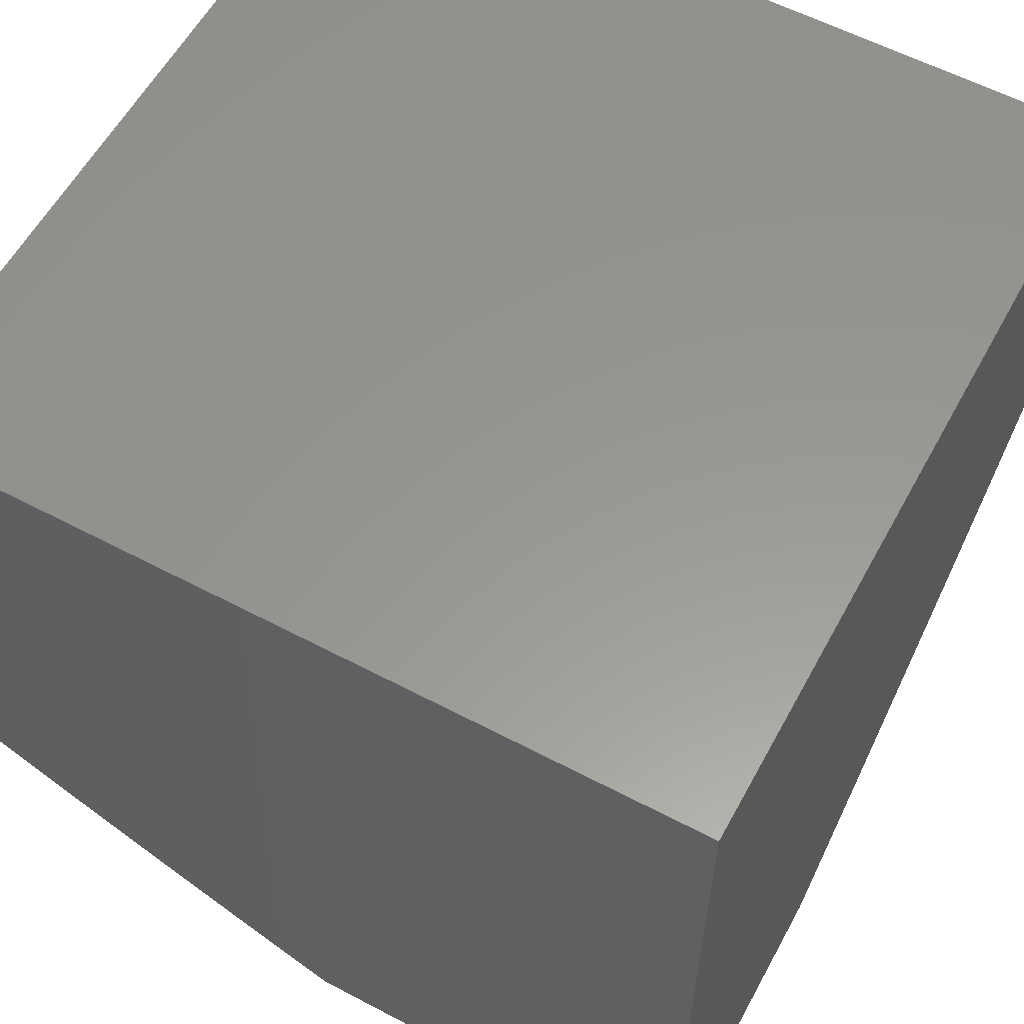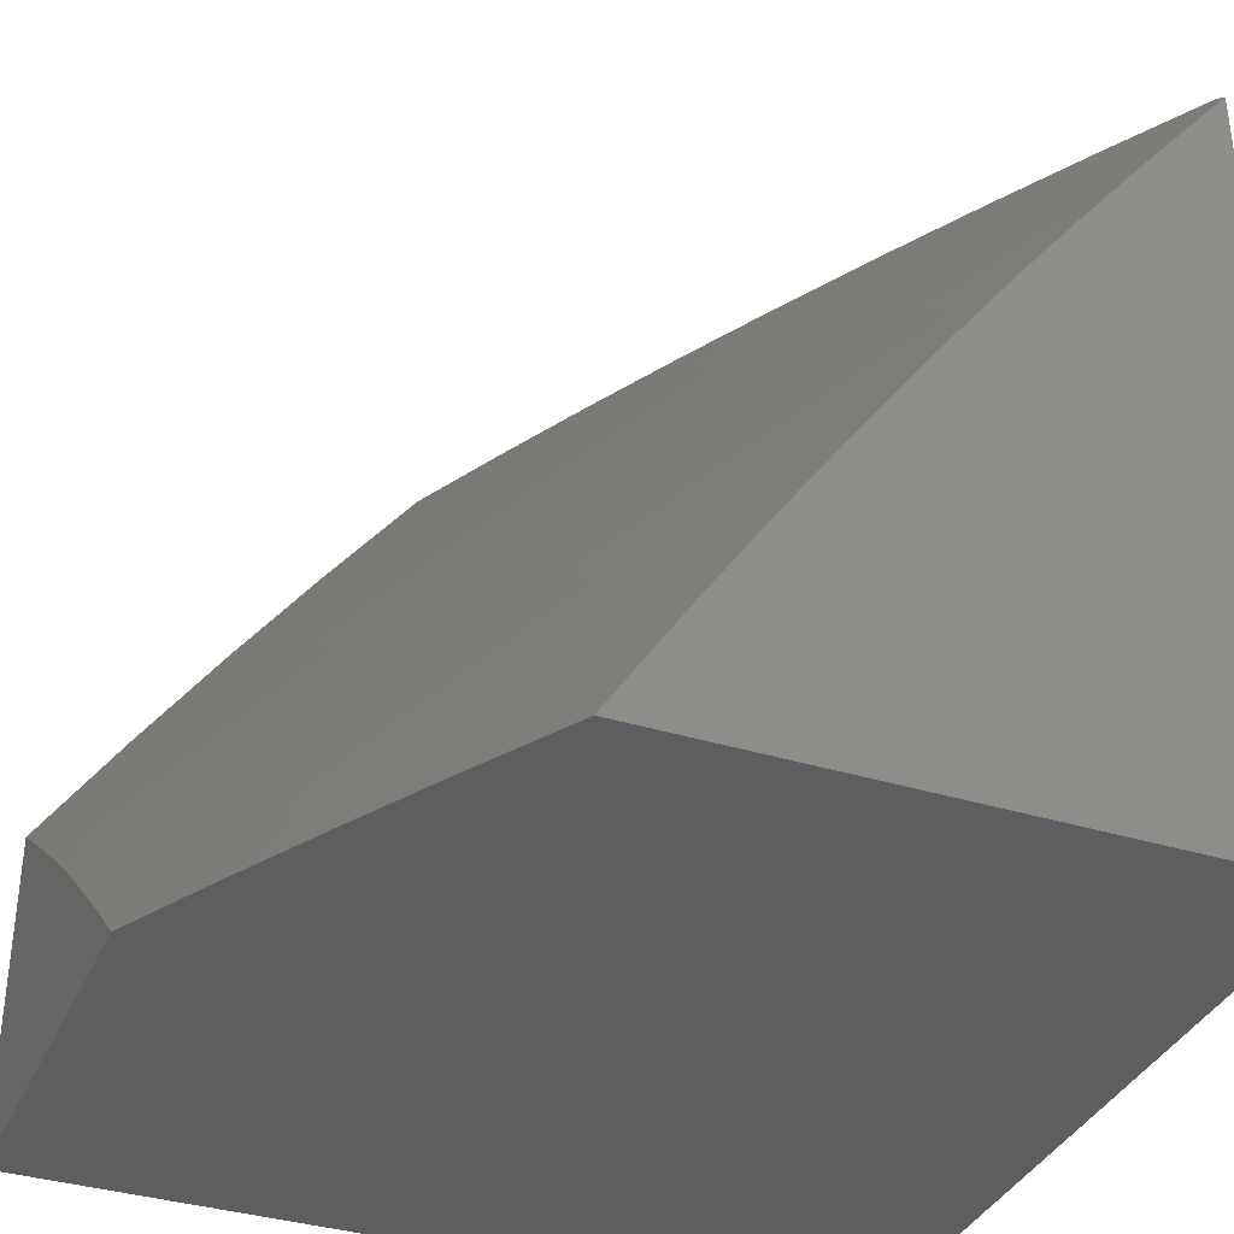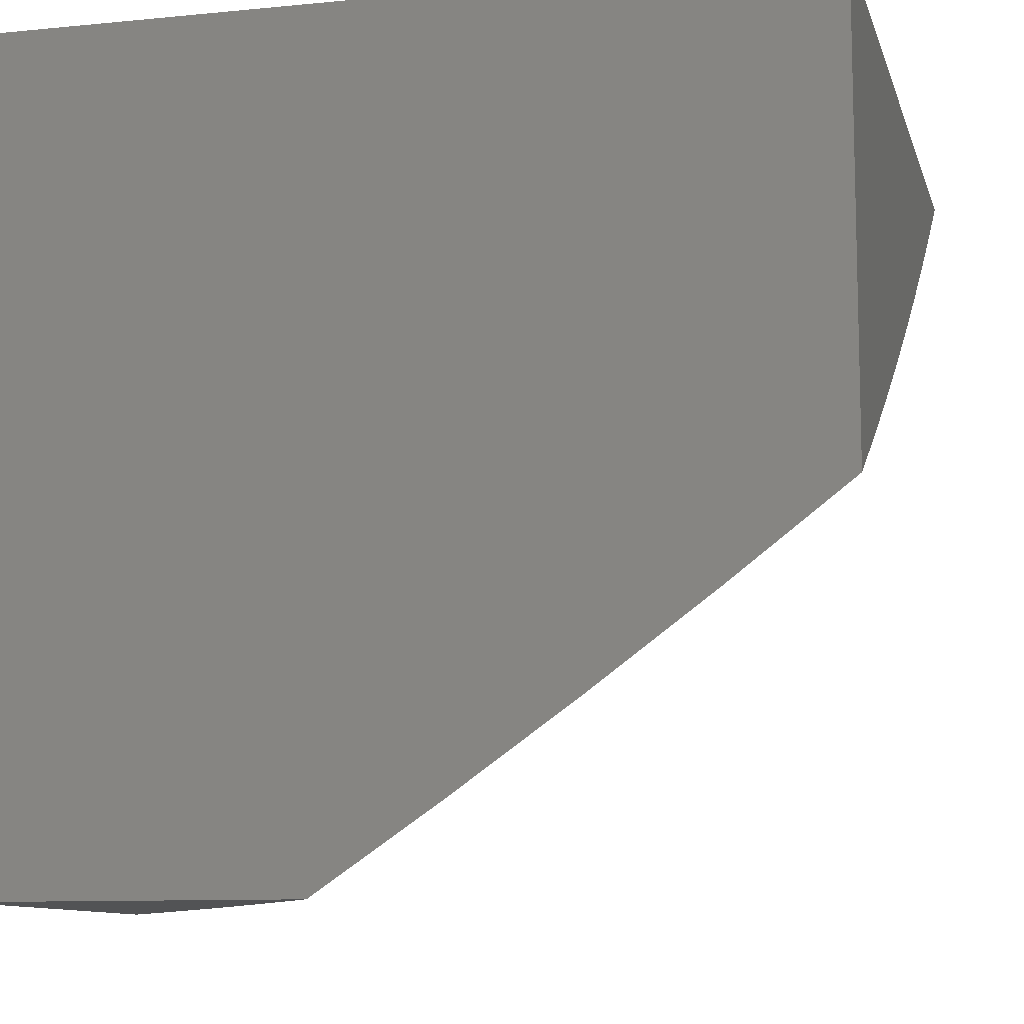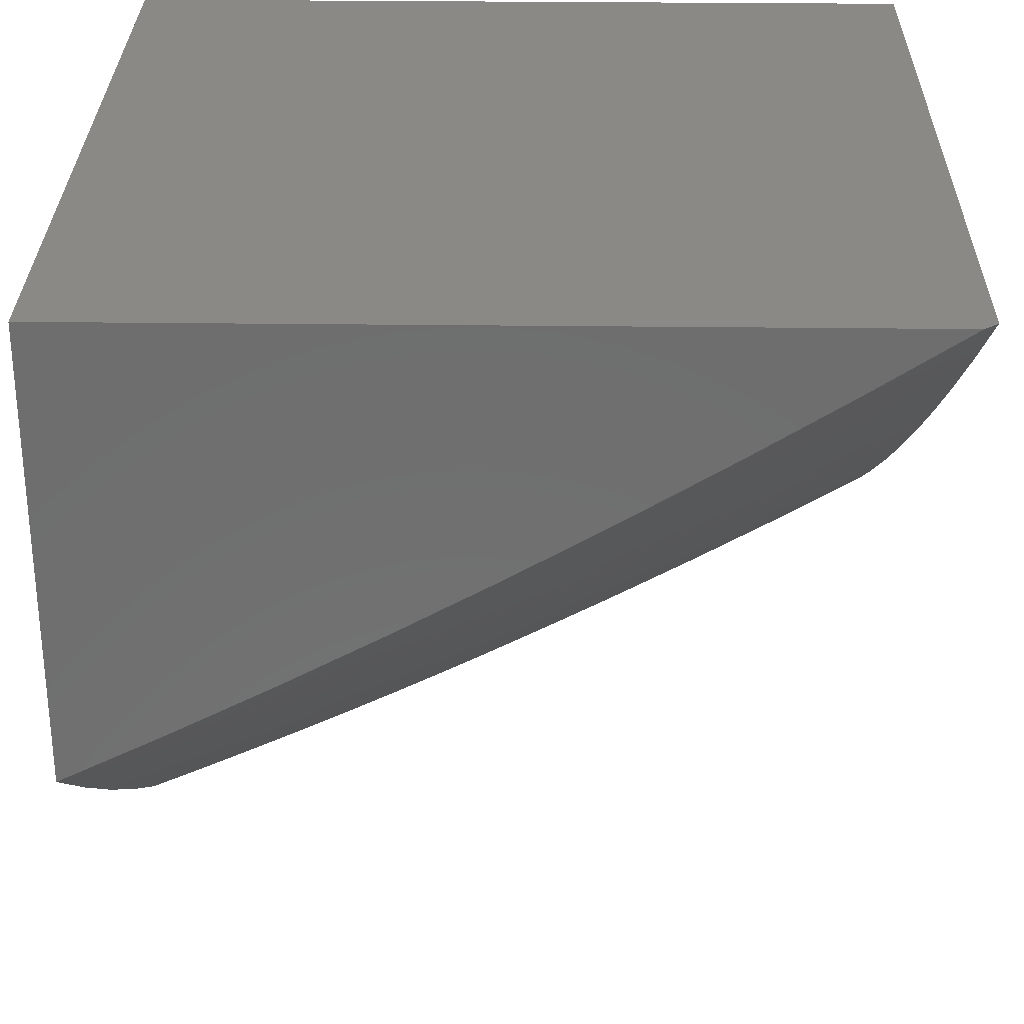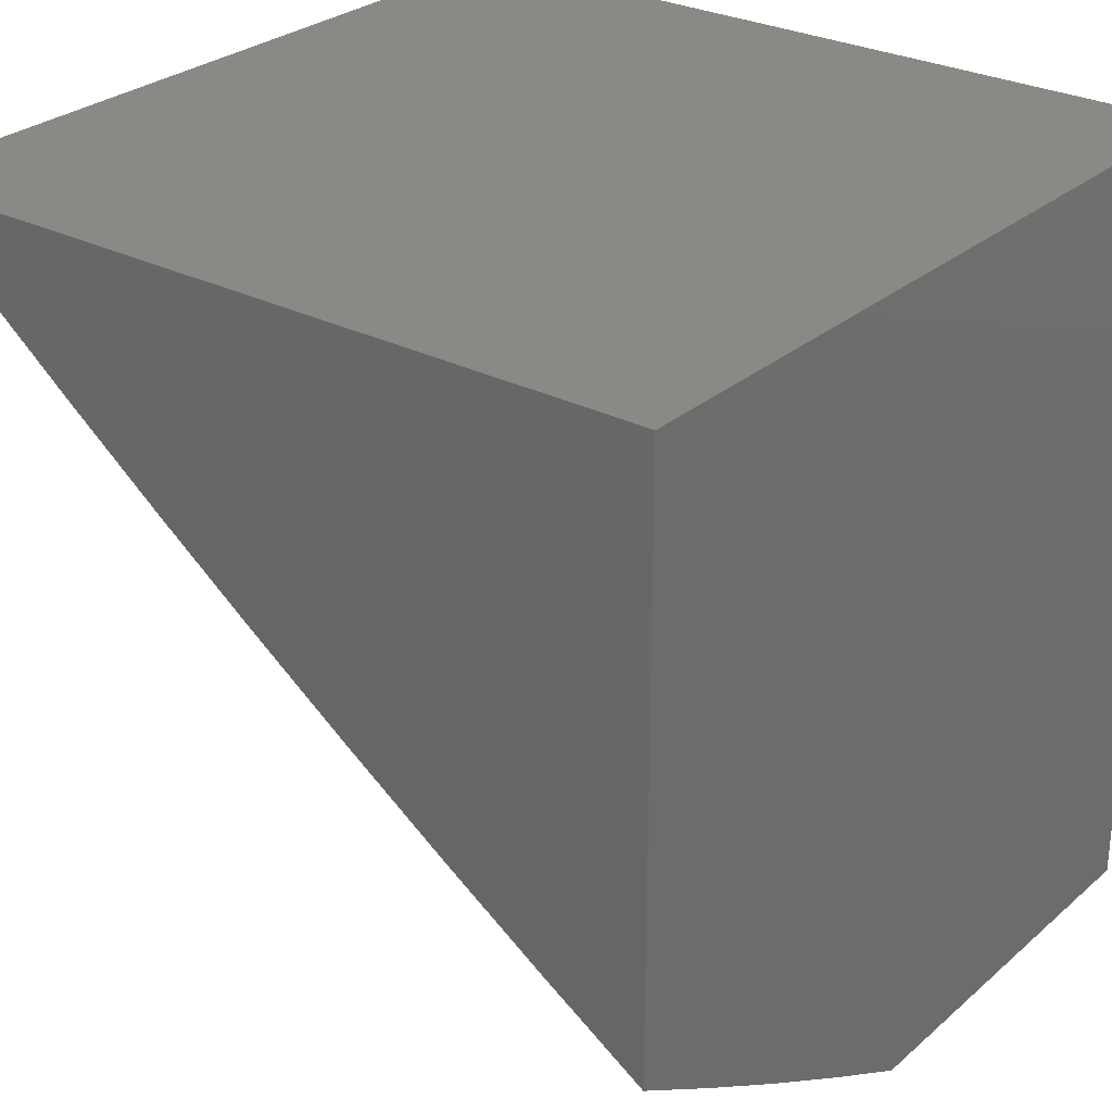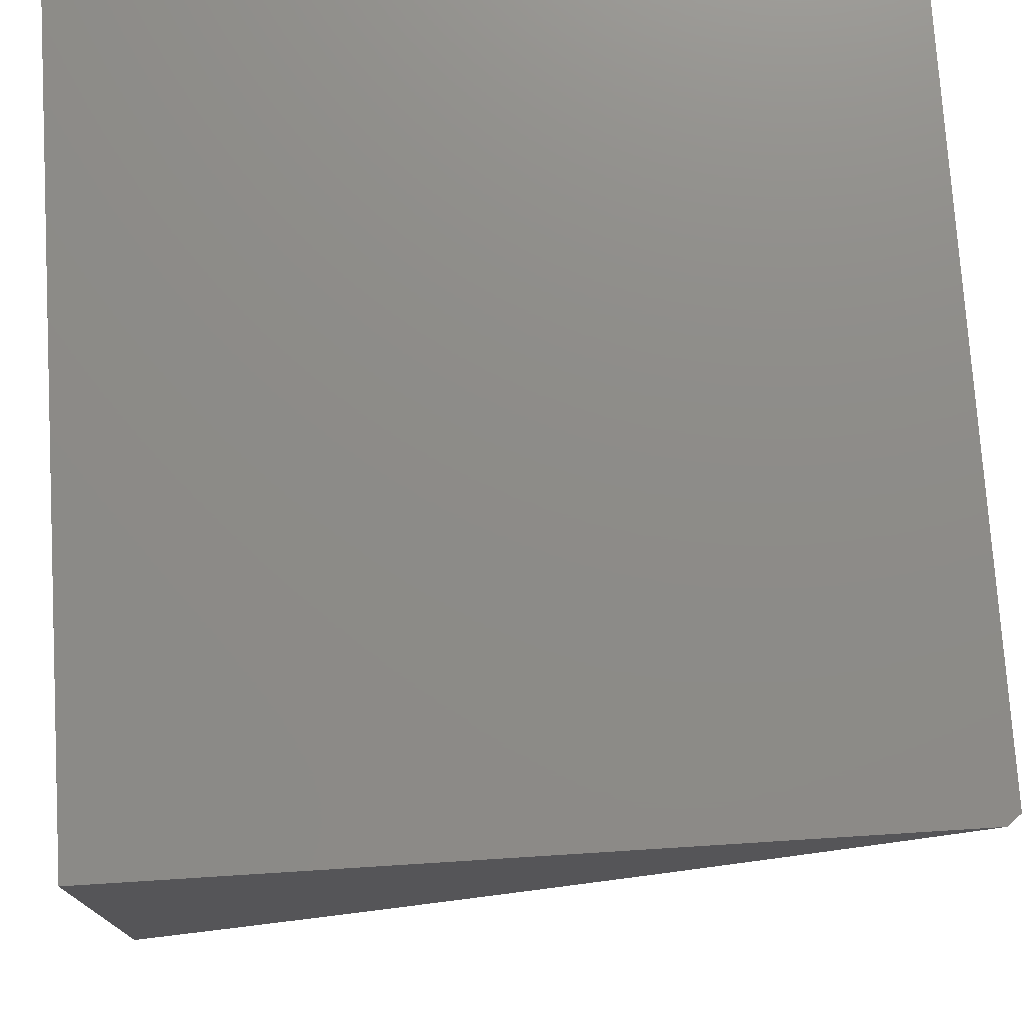
<metadata>
{"format":"stl","ext":"stl","renderer":"f3d","projection":"perspective","resolution":1024,"background":"white","views":[{"elev":58.7,"azim":28.5,"up":"+Z"},{"elev":-36.2,"azim":-112.0,"up":"+Y"},{"elev":-10.2,"azim":104.2,"up":"+Z"},{"elev":29.6,"azim":-179.0,"up":"+Z"},{"elev":28.2,"azim":-52.0,"up":"+Z"},{"elev":75.3,"azim":176.4,"up":"+Z"}]}
</metadata>
<code>
# stl→obj: 181 verts, 358 faces
v -4.066 5.354 -9
v -4.109 5.41 -8.942
v -4 5.402 -9
v -4.042 5.458 -8.942
v -4 5.554 -8.896
v -4.083 5.514 -8.883
v -4.013 5.563 -8.883
v -4.124 5.57 -8.824
v -4.054 5.619 -8.824
v -4.165 5.626 -8.764
v -4.094 5.675 -8.764
v -4.206 5.681 -8.704
v -4.134 5.731 -8.704
v -4.247 5.735 -8.643
v -4.174 5.786 -8.643
v -4.287 5.79 -8.581
v -4.214 5.841 -8.581
v -4.327 5.844 -8.519
v -4.253 5.895 -8.519
v -4.366 5.897 -8.456
v -4.292 5.949 -8.456
v -4.405 5.95 -8.393
v -4.377 6 -8.369
v -4.501 6 -8.299
v -4.519 5.95 -8.329
v -4.634 5.946 -8.264
v -4.594 5.895 -8.329
v -4.708 5.89 -8.264
v -4.667 5.839 -8.329
v -4.782 5.833 -8.264
v -4.74 5.783 -8.329
v -4.855 5.775 -8.264
v -4.813 5.726 -8.329
v -4.927 5.717 -8.264
v -4.884 5.667 -8.329
v -4.999 5.657 -8.264
v -4.955 5.608 -8.329
v -5 5.628 -8.285
v -5 5.505 -8.377
v -4.912 5.559 -8.393
v -4.982 5.499 -8.393
v -4.868 5.509 -8.456
v -4.937 5.45 -8.456
v -4.824 5.459 -8.519
v -4.892 5.401 -8.519
v -4.779 5.409 -8.581
v -4.847 5.351 -8.581
v -4.734 5.358 -8.643
v -4.802 5.301 -8.643
v -4.689 5.307 -8.704
v -4.756 5.25 -8.704
v -4.644 5.255 -8.764
v -4.71 5.199 -8.764
v -4.598 5.204 -8.824
v -4.663 5.148 -8.824
v -4.552 5.152 -8.883
v -4.617 5.096 -8.883
v -4.506 5.099 -8.942
v -4.57 5.045 -8.942
v -4.514 5 -9
v -4.637 5 -8.933
v -4.132 5.306 -9
v -4.177 5.36 -8.942
v -4.151 5.466 -8.883
v -4.22 5.415 -8.883
v -4.193 5.521 -8.824
v -4.262 5.47 -8.824
v -4.235 5.576 -8.764
v -4.305 5.524 -8.764
v -4.276 5.63 -8.704
v -4.347 5.578 -8.704
v -4.318 5.684 -8.643
v -4.389 5.632 -8.643
v -4.358 5.738 -8.581
v -4.43 5.685 -8.581
v -4.399 5.792 -8.519
v -4.472 5.738 -8.519
v -4.439 5.845 -8.456
v -4.513 5.791 -8.456
v -4.48 5.897 -8.393
v -4.553 5.843 -8.393
v -4.197 5.257 -9
v -4.244 5.31 -8.942
v -4.288 5.364 -8.883
v -4.355 5.312 -8.883
v -4.399 5.366 -8.824
v -4.466 5.313 -8.824
v -4.51 5.366 -8.764
v -4.577 5.311 -8.764
v -4.622 5.363 -8.704
v -4.262 5.207 -9
v -4.31 5.258 -8.942
v -4.421 5.26 -8.883
v -4.532 5.259 -8.824
v -4.326 5.156 -9
v -4.376 5.206 -8.942
v -4.487 5.206 -8.883
v -4.389 5.105 -9
v -4.441 5.153 -8.942
v -4.452 5.053 -9
v -4.759 5 -8.865
v -4.681 5.041 -8.883
v -4.88 5 -8.794
v -4.792 5.034 -8.824
v -4.728 5.091 -8.824
v -5 5 -8.722
v -4.903 5.026 -8.764
v -4.839 5.084 -8.764
v -4.775 5.142 -8.764
v -5 5.128 -8.639
v -4.999 5.124 -8.643
v -4.951 5.075 -8.704
v -4.887 5.134 -8.704
v -4.822 5.192 -8.704
v -5 5.255 -8.553
v -4.98 5.232 -8.581
v -4.934 5.183 -8.643
v -5 5.381 -8.466
v -4.96 5.341 -8.519
v -4.914 5.292 -8.581
v -4.868 5.242 -8.643
v -5 5.749 -8.192
v -4.969 5.766 -8.199
v -5 5.869 -8.097
v -4.938 5.874 -8.133
v -4.979 5.923 -8.067
v -4.863 5.933 -8.133
v -4.904 5.982 -8.067
v -4.864 6 -8.078
v -4.983 6 -8
v -5 5.987 -8
v -4.789 5.991 -8.133
v -4.744 6 -8.153
v -4.748 5.941 -8.199
v -4.673 5.997 -8.199
v -4.623 6 -8.227
v -4.252 6 -8.437
v -4.179 5.946 -8.519
v -4.14 5.891 -8.581
v -4.101 5.835 -8.643
v -4.062 5.78 -8.704
v -4.023 5.724 -8.764
v -4 5.705 -8.789
v -4.127 6 -8.503
v -4.104 5.995 -8.519
v -4.066 5.94 -8.581
v -4 6 -8.567
v -4.028 5.884 -8.643
v -4 5.853 -8.68
v -4.331 5.418 -8.824
v -4.374 5.472 -8.764
v -4.417 5.526 -8.704
v -4.459 5.579 -8.643
v -4.501 5.632 -8.581
v -4.543 5.684 -8.519
v -4.585 5.736 -8.456
v -4.626 5.788 -8.393
v -4.442 5.419 -8.764
v -4.486 5.472 -8.704
v -4.529 5.525 -8.643
v -4.572 5.577 -8.581
v -4.614 5.629 -8.519
v -4.657 5.681 -8.456
v -4.699 5.732 -8.393
v -4.823 5.883 -8.199
v -4.896 5.825 -8.199
v -4.554 5.418 -8.704
v -4.598 5.47 -8.643
v -4.642 5.522 -8.581
v -4.685 5.573 -8.519
v -4.728 5.625 -8.456
v -4.77 5.675 -8.393
v -4.667 5.415 -8.643
v -4.711 5.466 -8.581
v -4.755 5.517 -8.519
v -4.798 5.567 -8.456
v -4.842 5.617 -8.393
v -5 5 -8
v -4 5 -8
v -4 5 -9
v -4 6 -8
f 1 2 3
f 3 2 4
f 3 4 5
f 5 4 6
f 5 6 7
f 7 6 8
f 7 8 9
f 9 8 10
f 9 10 11
f 11 10 12
f 11 12 13
f 13 12 14
f 13 14 15
f 15 14 16
f 15 16 17
f 17 16 18
f 17 18 19
f 19 18 20
f 19 20 21
f 21 20 22
f 21 22 23
f 23 22 24
f 24 22 25
f 24 25 26
f 26 25 27
f 26 27 28
f 28 27 29
f 28 29 30
f 30 29 31
f 30 31 32
f 32 31 33
f 32 33 34
f 34 33 35
f 34 35 36
f 36 35 37
f 36 37 38
f 38 37 39
f 39 37 40
f 39 40 41
f 41 40 42
f 41 42 43
f 43 42 44
f 43 44 45
f 45 44 46
f 45 46 47
f 47 46 48
f 47 48 49
f 49 48 50
f 49 50 51
f 51 50 52
f 51 52 53
f 53 52 54
f 53 54 55
f 55 54 56
f 55 56 57
f 57 56 58
f 57 58 59
f 59 58 60
f 59 60 61
f 1 62 2
f 2 62 63
f 2 63 64
f 64 63 65
f 64 65 66
f 66 65 67
f 66 67 68
f 68 67 69
f 68 69 70
f 70 69 71
f 70 71 72
f 72 71 73
f 72 73 74
f 74 73 75
f 74 75 76
f 76 75 77
f 76 77 78
f 78 77 79
f 78 79 80
f 80 79 81
f 80 81 25
f 25 81 27
f 62 82 63
f 63 82 83
f 63 83 84
f 84 83 85
f 84 85 86
f 86 85 87
f 86 87 88
f 88 87 89
f 88 89 90
f 90 89 50
f 90 50 48
f 82 91 83
f 83 91 92
f 83 92 85
f 85 92 93
f 85 93 87
f 87 93 94
f 87 94 89
f 89 94 52
f 89 52 50
f 91 95 92
f 92 95 96
f 92 96 93
f 93 96 97
f 93 97 94
f 94 97 54
f 94 54 52
f 95 98 96
f 96 98 99
f 96 99 97
f 97 99 56
f 97 56 54
f 98 100 99
f 99 100 58
f 99 58 56
f 100 60 58
f 101 102 61
f 61 102 57
f 61 57 59
f 103 104 101
f 101 104 105
f 101 105 102
f 102 105 57
f 106 107 103
f 103 107 108
f 103 108 104
f 104 108 109
f 104 109 105
f 105 109 55
f 105 55 57
f 110 111 106
f 106 111 112
f 106 112 107
f 107 112 113
f 107 113 108
f 108 113 114
f 108 114 109
f 109 114 53
f 109 53 55
f 115 116 110
f 110 116 117
f 110 117 111
f 111 117 112
f 118 119 115
f 115 119 120
f 115 120 116
f 116 120 117
f 39 43 118
f 118 43 45
f 118 45 119
f 119 45 47
f 119 47 120
f 120 47 49
f 120 49 121
f 121 49 51
f 121 51 114
f 114 51 53
f 38 122 36
f 36 122 34
f 34 122 123
f 123 122 124
f 123 124 125
f 125 124 126
f 125 126 127
f 127 126 128
f 127 128 129
f 129 128 130
f 130 128 126
f 130 126 131
f 131 126 124
f 127 129 132
f 132 129 133
f 132 133 134
f 134 133 135
f 134 135 26
f 26 135 136
f 26 136 24
f 133 136 135
f 23 137 21
f 21 137 138
f 21 138 19
f 19 138 139
f 19 139 17
f 17 139 140
f 17 140 15
f 15 140 141
f 15 141 13
f 13 141 142
f 13 142 11
f 11 142 143
f 11 143 9
f 9 143 5
f 9 5 7
f 137 144 138
f 138 144 145
f 138 145 146
f 146 145 147
f 146 147 148
f 148 147 149
f 148 149 140
f 140 149 141
f 144 147 145
f 149 143 141
f 141 143 142
f 6 4 64
f 64 4 2
f 8 6 66
f 66 6 64
f 10 8 68
f 68 8 66
f 12 10 70
f 70 10 68
f 14 12 72
f 72 12 70
f 16 14 74
f 74 14 72
f 18 16 76
f 76 16 74
f 20 18 78
f 78 18 76
f 22 20 80
f 80 20 78
f 80 25 22
f 63 84 65
f 65 84 150
f 65 150 67
f 67 150 151
f 67 151 69
f 69 151 152
f 69 152 71
f 71 152 153
f 71 153 73
f 73 153 154
f 73 154 75
f 75 154 155
f 75 155 77
f 77 155 156
f 77 156 79
f 79 156 157
f 79 157 81
f 81 157 29
f 81 29 27
f 134 26 28
f 84 86 150
f 150 86 158
f 150 158 151
f 151 158 159
f 151 159 152
f 152 159 160
f 152 160 153
f 153 160 161
f 153 161 154
f 154 161 162
f 154 162 155
f 155 162 163
f 155 163 156
f 156 163 164
f 156 164 157
f 157 164 31
f 157 31 29
f 127 132 134
f 134 28 165
f 165 28 30
f 165 30 166
f 166 30 32
f 166 32 123
f 123 32 34
f 86 88 158
f 158 88 167
f 158 167 159
f 159 167 168
f 159 168 160
f 160 168 169
f 160 169 161
f 161 169 170
f 161 170 162
f 162 170 171
f 162 171 163
f 163 171 172
f 163 172 164
f 164 172 33
f 164 33 31
f 125 127 165
f 165 127 134
f 125 165 166
f 88 90 167
f 167 90 173
f 167 173 168
f 168 173 174
f 168 174 169
f 169 174 175
f 169 175 170
f 170 175 176
f 170 176 171
f 171 176 177
f 171 177 172
f 172 177 35
f 172 35 33
f 123 125 166
f 90 48 173
f 173 48 46
f 173 46 174
f 174 46 44
f 174 44 175
f 175 44 42
f 175 42 176
f 176 42 40
f 176 40 177
f 177 40 37
f 177 37 35
f 39 41 43
f 117 120 121
f 117 121 113
f 113 121 114
f 117 113 112
f 148 140 139
f 148 139 146
f 146 139 138
f 131 124 178
f 178 124 122
f 178 122 38
f 38 39 178
f 178 39 118
f 178 118 115
f 115 110 178
f 178 110 106
f 106 103 178
f 178 103 101
f 178 101 179
f 179 101 61
f 179 61 60
f 60 180 179
f 60 100 180
f 180 100 98
f 180 98 95
f 95 91 180
f 180 91 82
f 180 82 62
f 62 1 180
f 180 1 3
f 131 178 130
f 130 178 179
f 130 179 181
f 147 144 181
f 181 144 137
f 181 137 23
f 23 24 181
f 181 24 136
f 181 136 133
f 133 129 181
f 181 129 130
f 180 3 179
f 179 3 5
f 179 5 143
f 143 149 179
f 179 149 181
f 181 149 147

</code>
